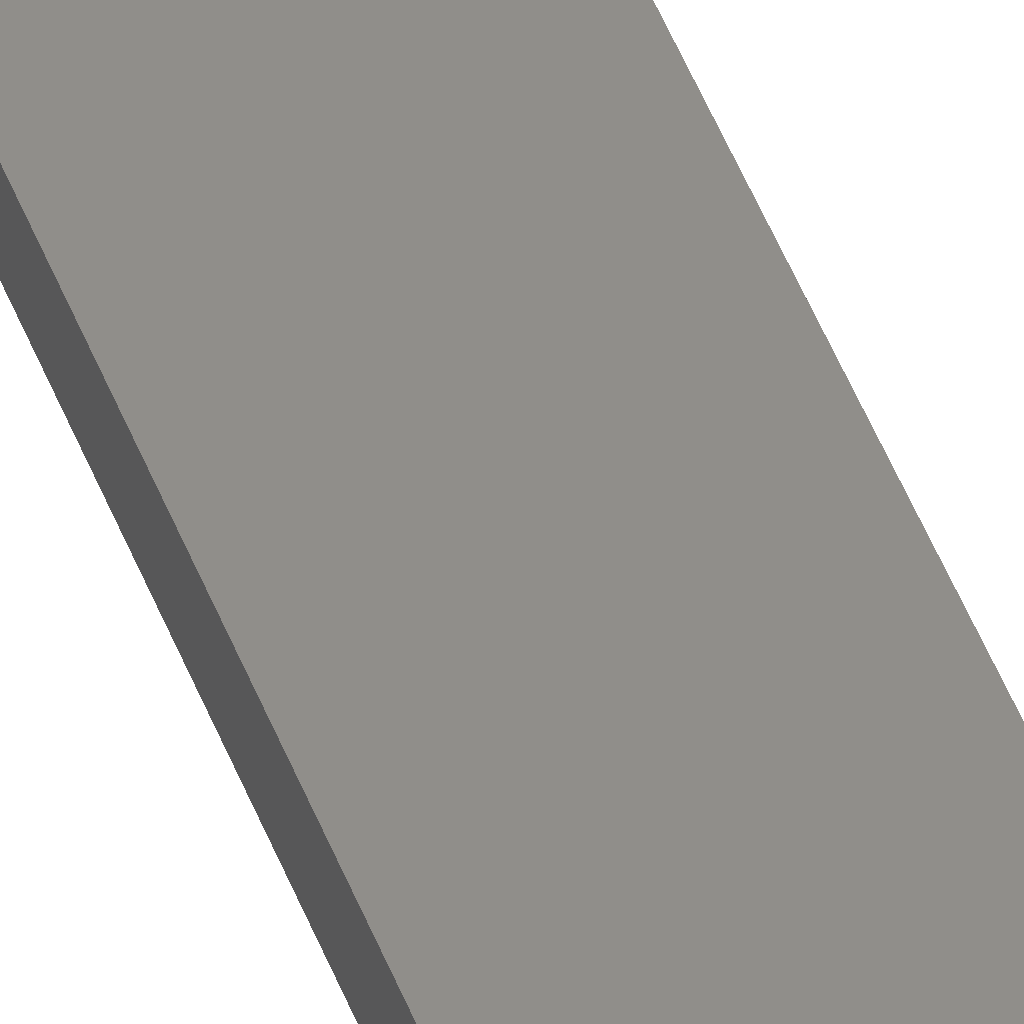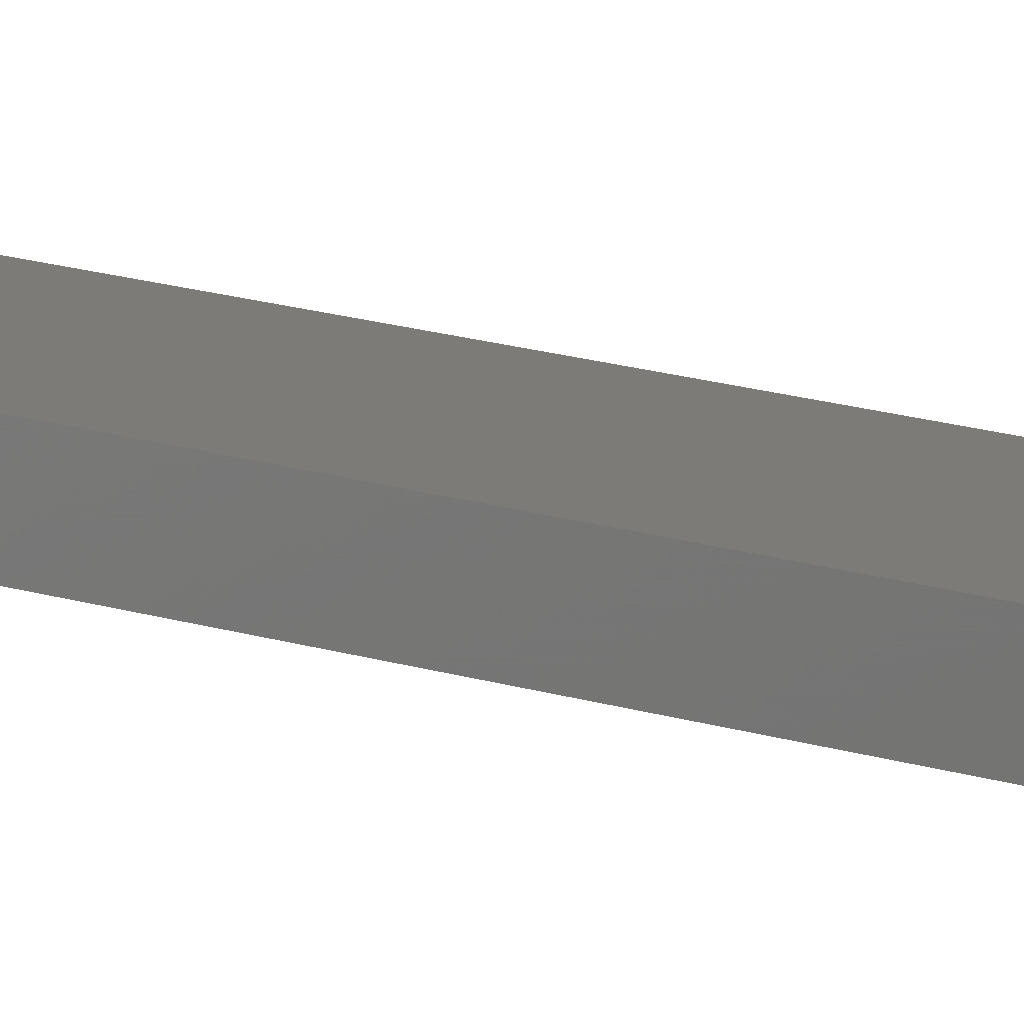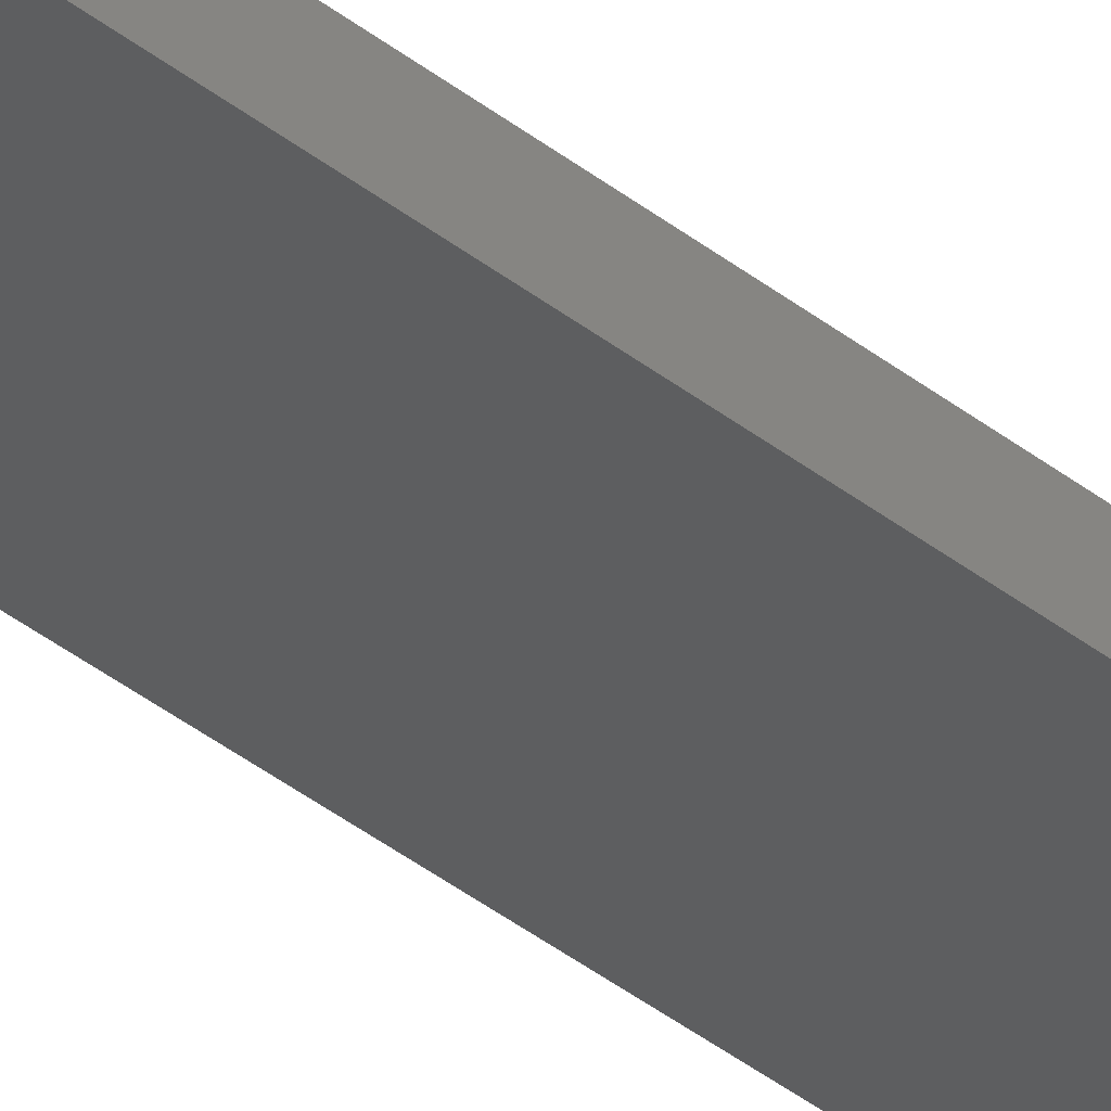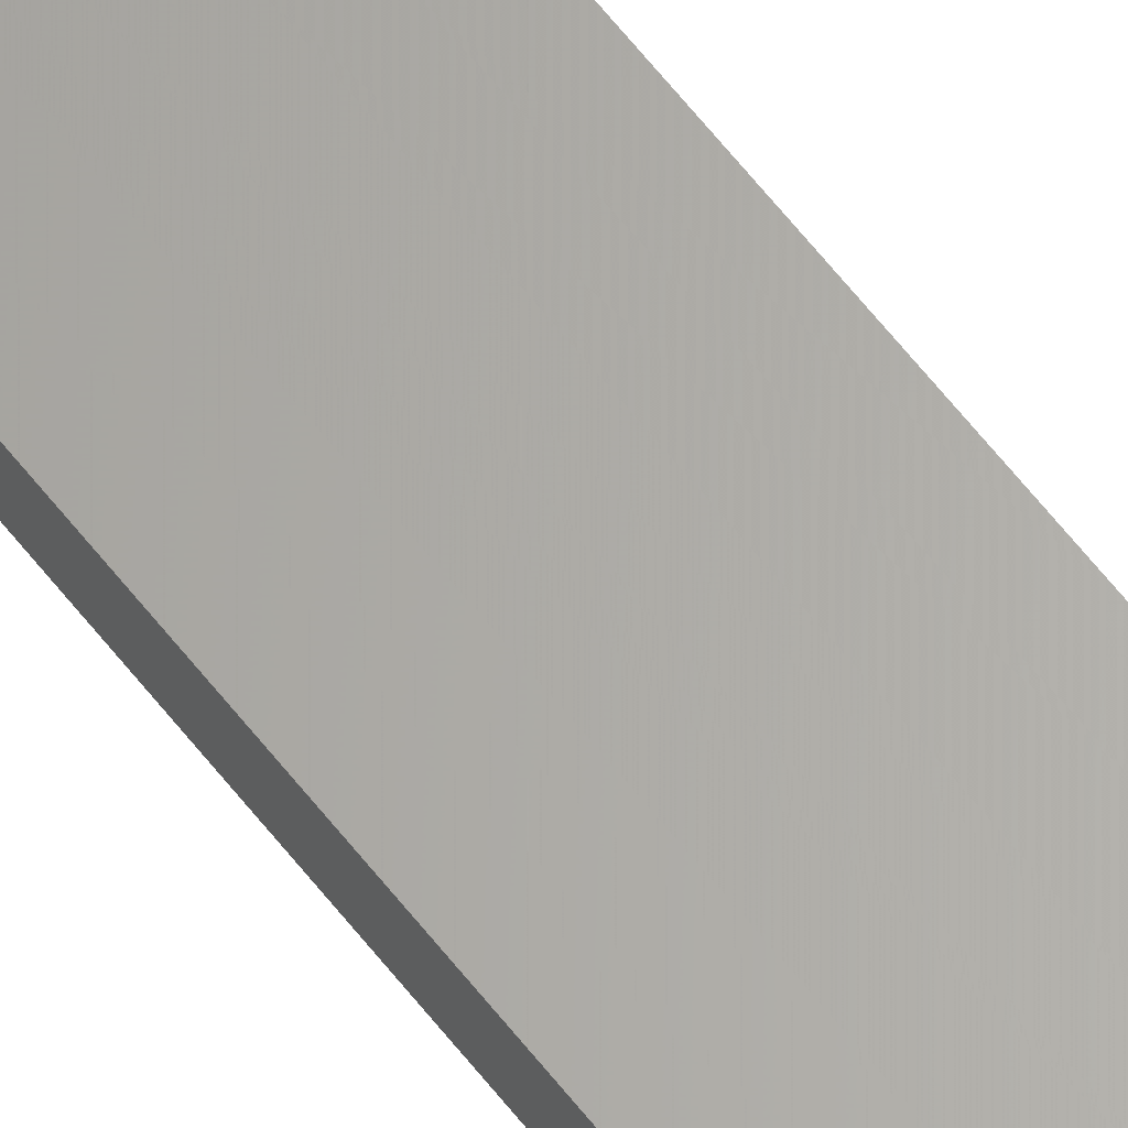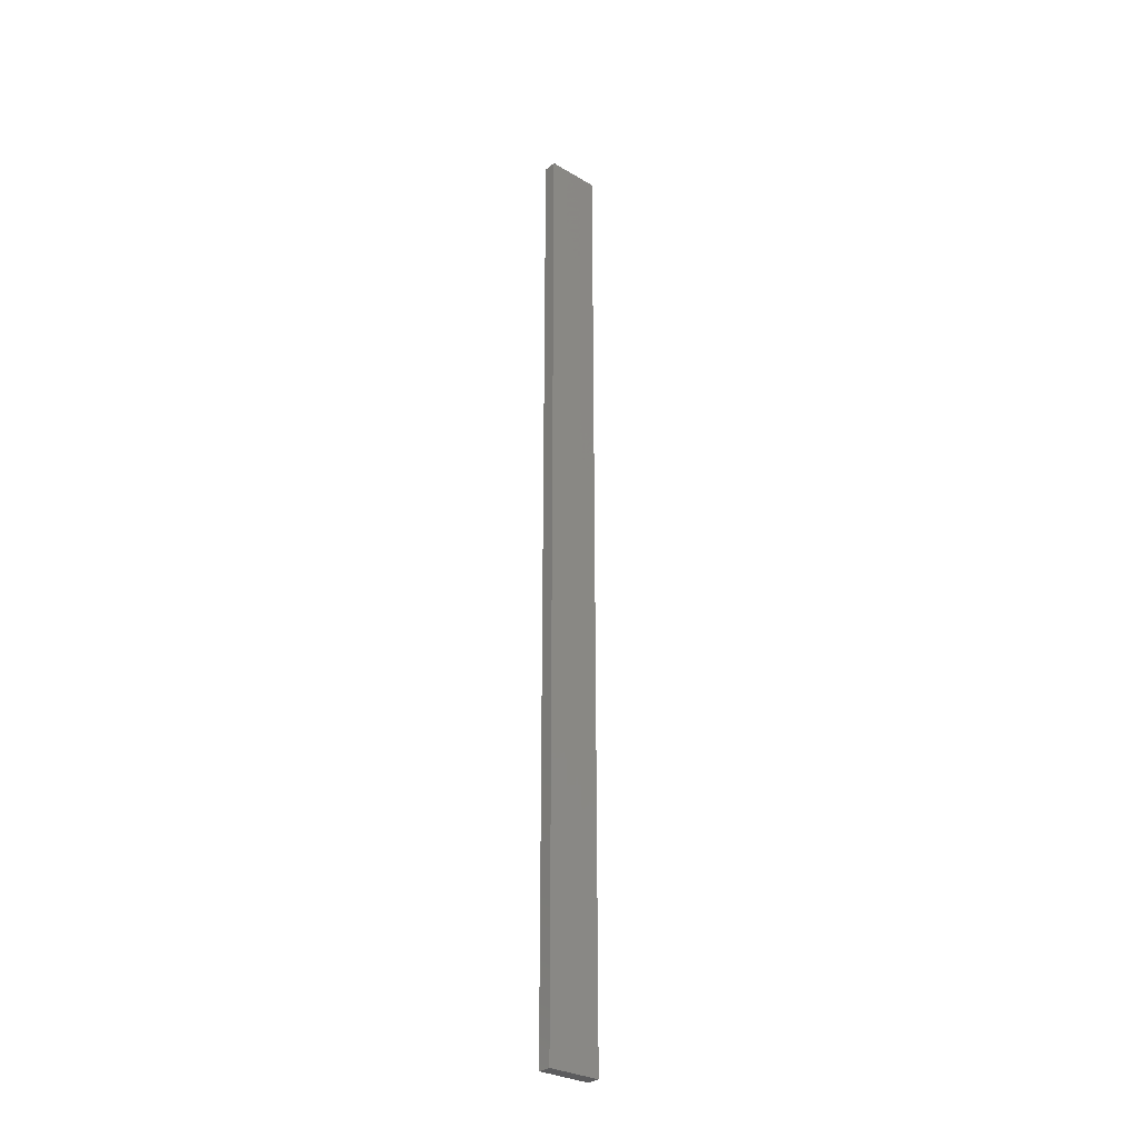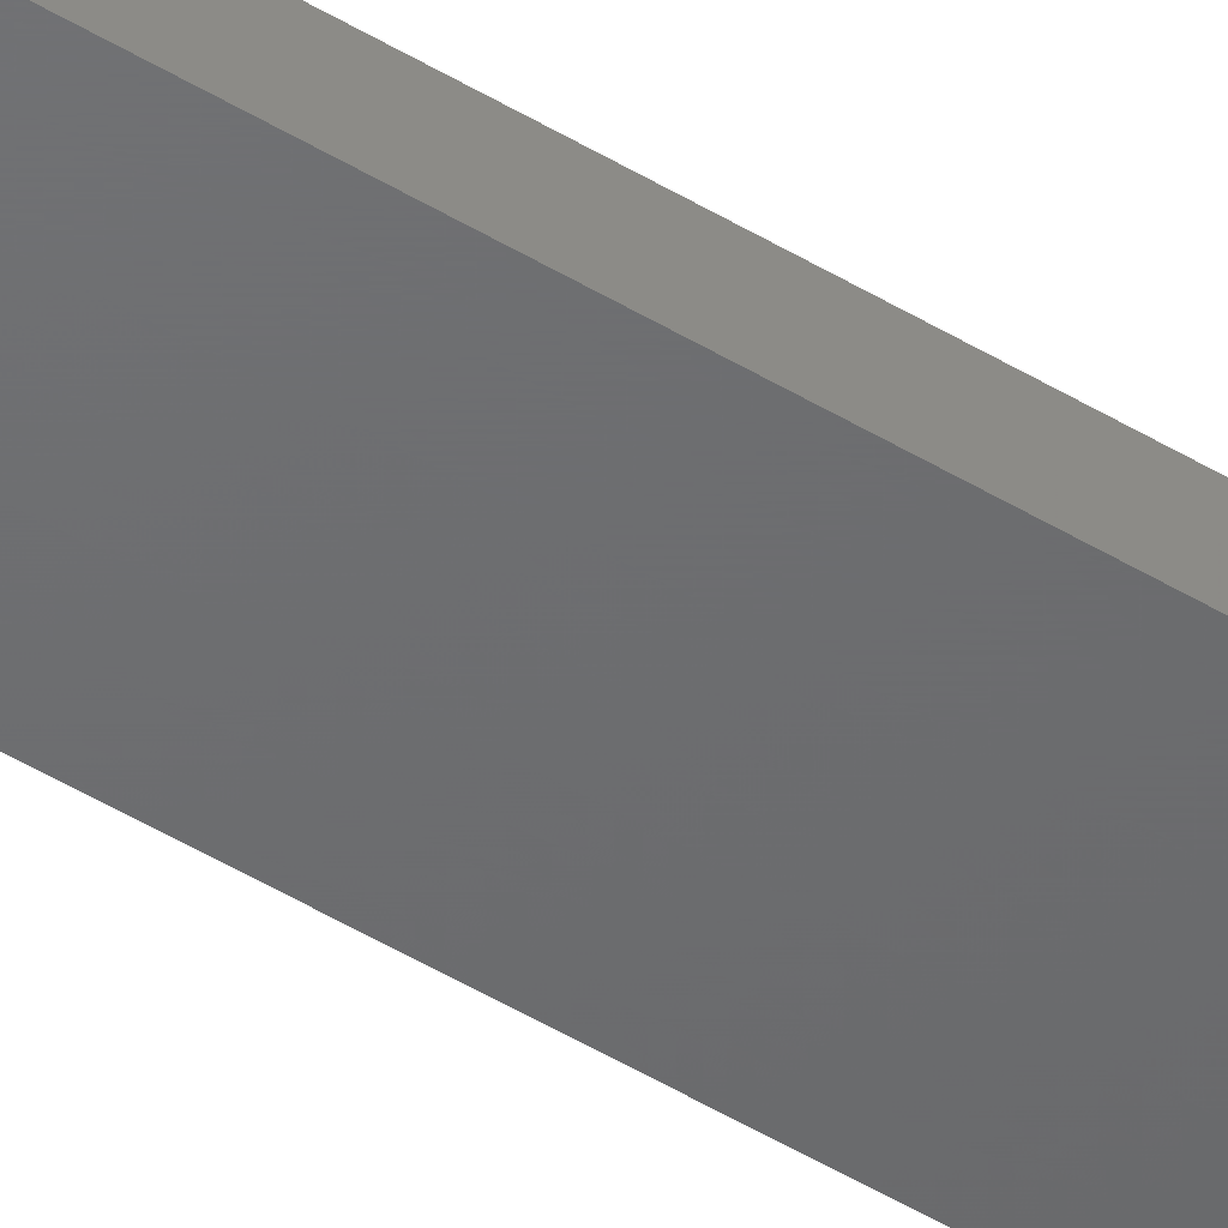
<metadata>
{"format":"stl","ext":"stl","renderer":"f3d","projection":"perspective","resolution":1024,"background":"white","views":[{"elev":45.4,"azim":-19.5,"up":"+Y"},{"elev":8.4,"azim":-38.1,"up":"+Y"},{"elev":-34.5,"azim":42.3,"up":"+Y"},{"elev":64.3,"azim":-38.3,"up":"+Y"},{"elev":-29.7,"azim":-40.7,"up":"+Z"},{"elev":-48.2,"azim":-124.3,"up":"+Y"}]}
</metadata>
<code>
# stl→obj: 16 verts, 28 faces
v -0.4731 -4.301 -121.7
v -0.4064 -4.301 -121.7
v -0.4064 -4.301 -118.1
v -0.4731 -4.301 -118.1
v -0.5398 -4.301 -121.7
v -0.5398 -4.301 -118.1
v -0.6064 -4.301 -121.7
v -0.6064 -4.301 -118.1
v -0.6064 -4.251 -118.1
v -0.6064 -4.251 -121.7
v -0.4065 -4.251 -118.1
v -0.4732 -4.251 -121.7
v -0.4732 -4.251 -118.1
v -0.4065 -4.251 -121.7
v -0.5398 -4.251 -121.7
v -0.5398 -4.251 -118.1
f 1 2 3
f 1 3 4
f 5 4 6
f 5 1 4
f 7 6 8
f 7 5 6
f 7 9 10
f 8 9 7
f 11 12 13
f 14 12 11
f 13 15 16
f 12 15 13
f 16 10 9
f 15 10 16
f 14 3 2
f 11 3 14
f 16 9 8
f 6 16 8
f 4 13 16
f 4 16 6
f 3 11 13
f 3 13 4
f 10 15 7
f 15 5 7
f 12 1 15
f 15 1 5
f 14 2 12
f 12 2 1

</code>
